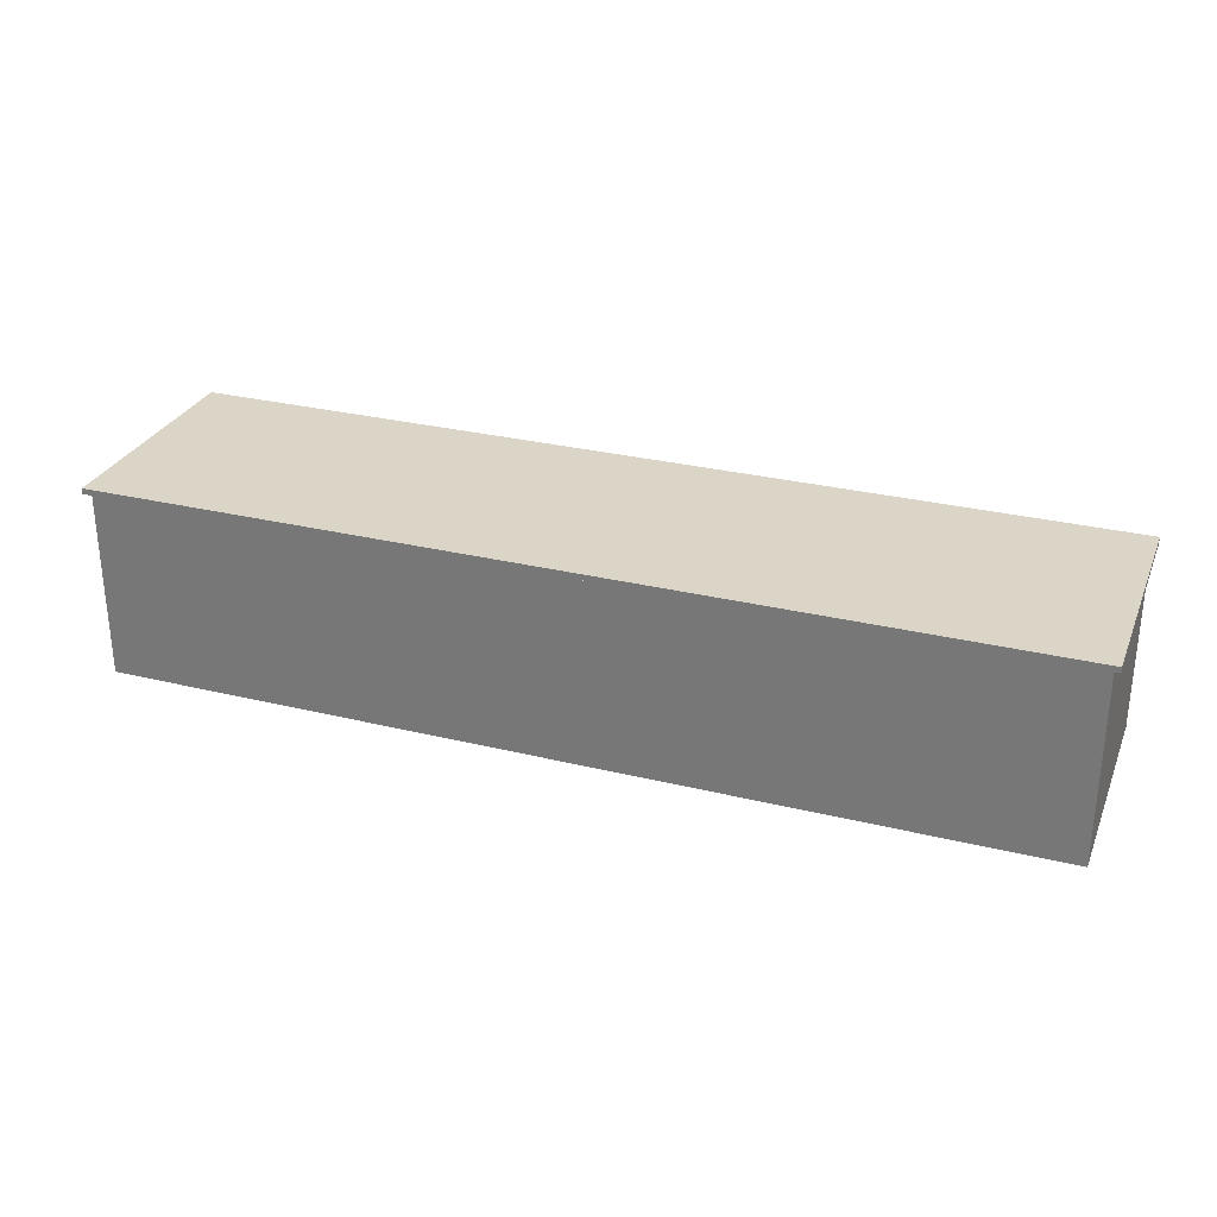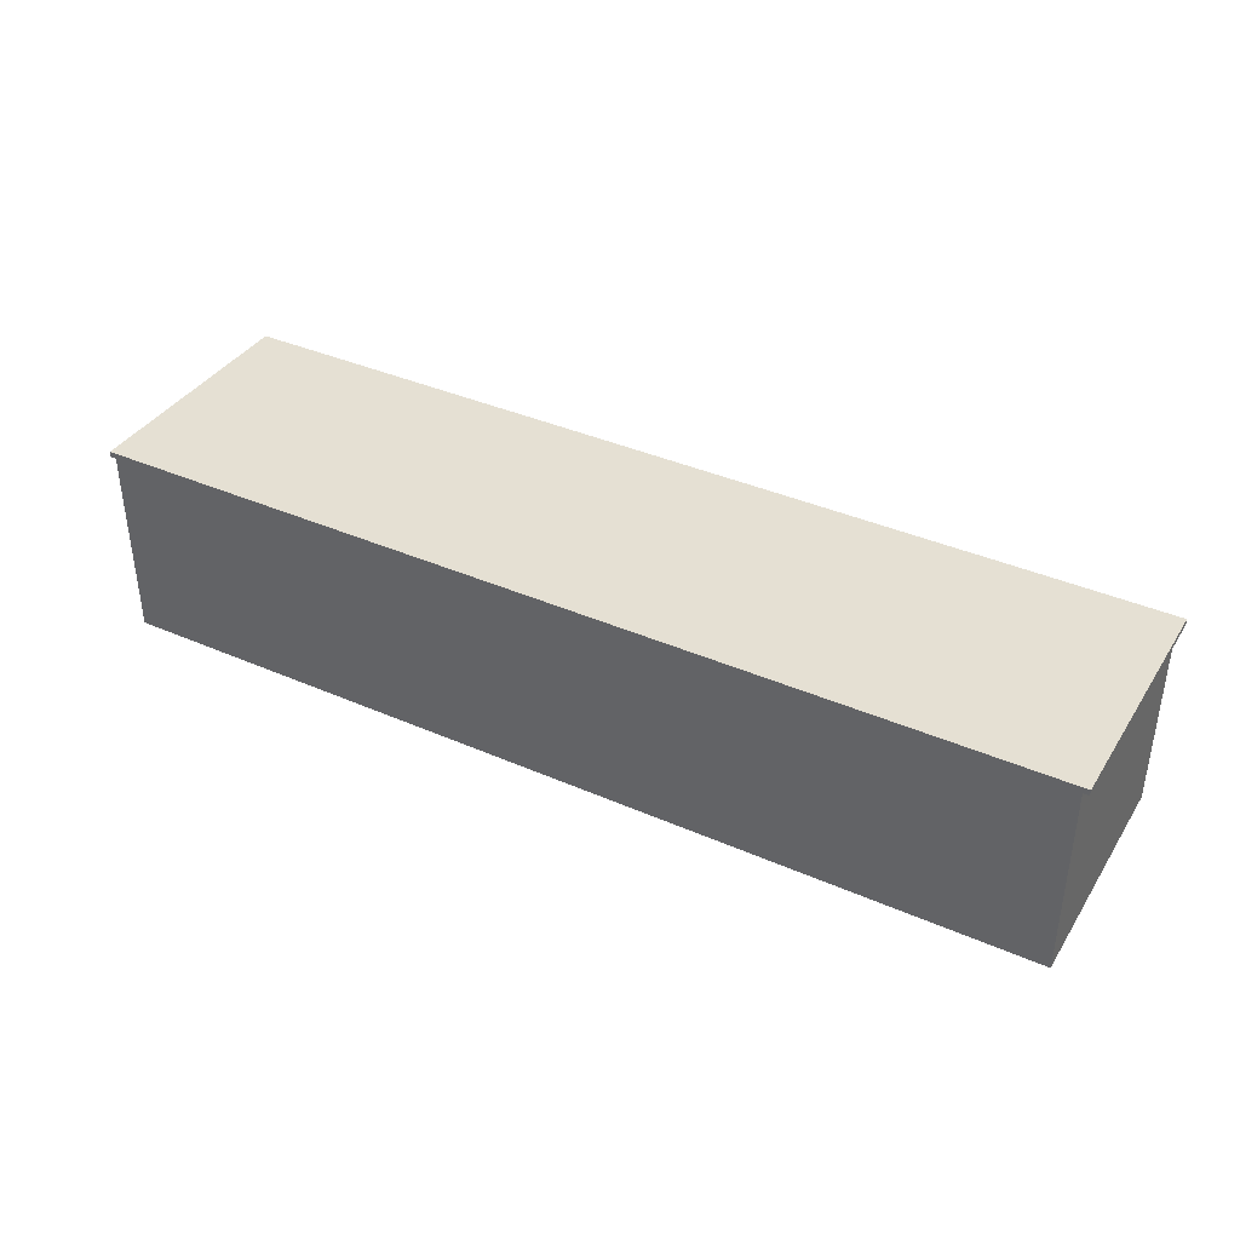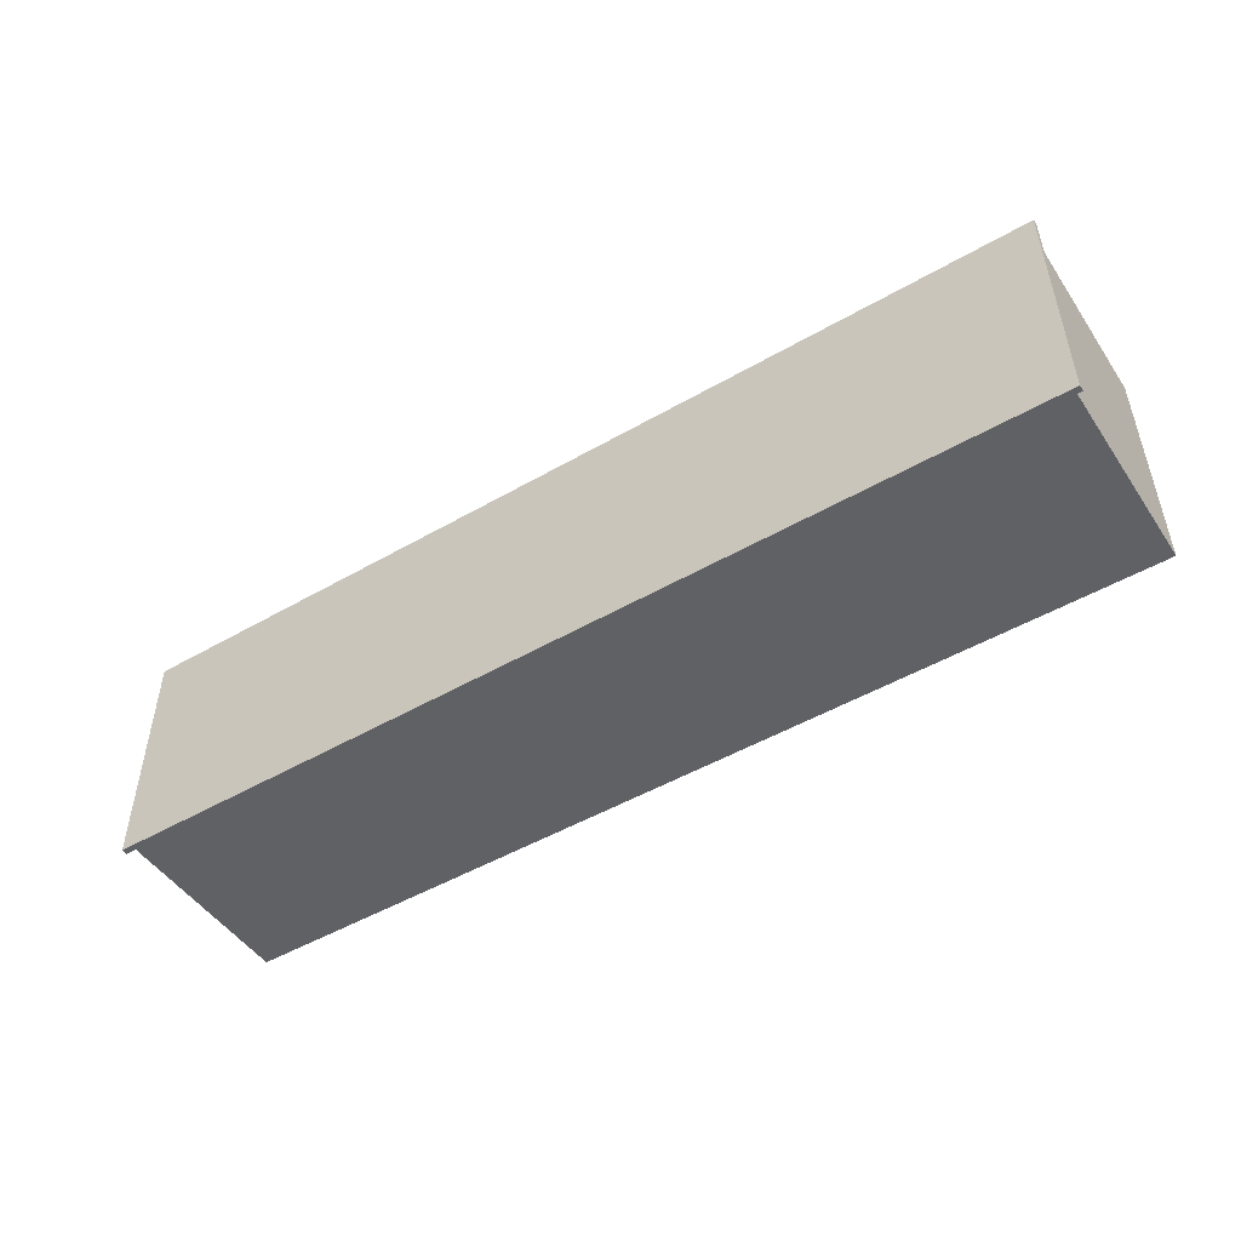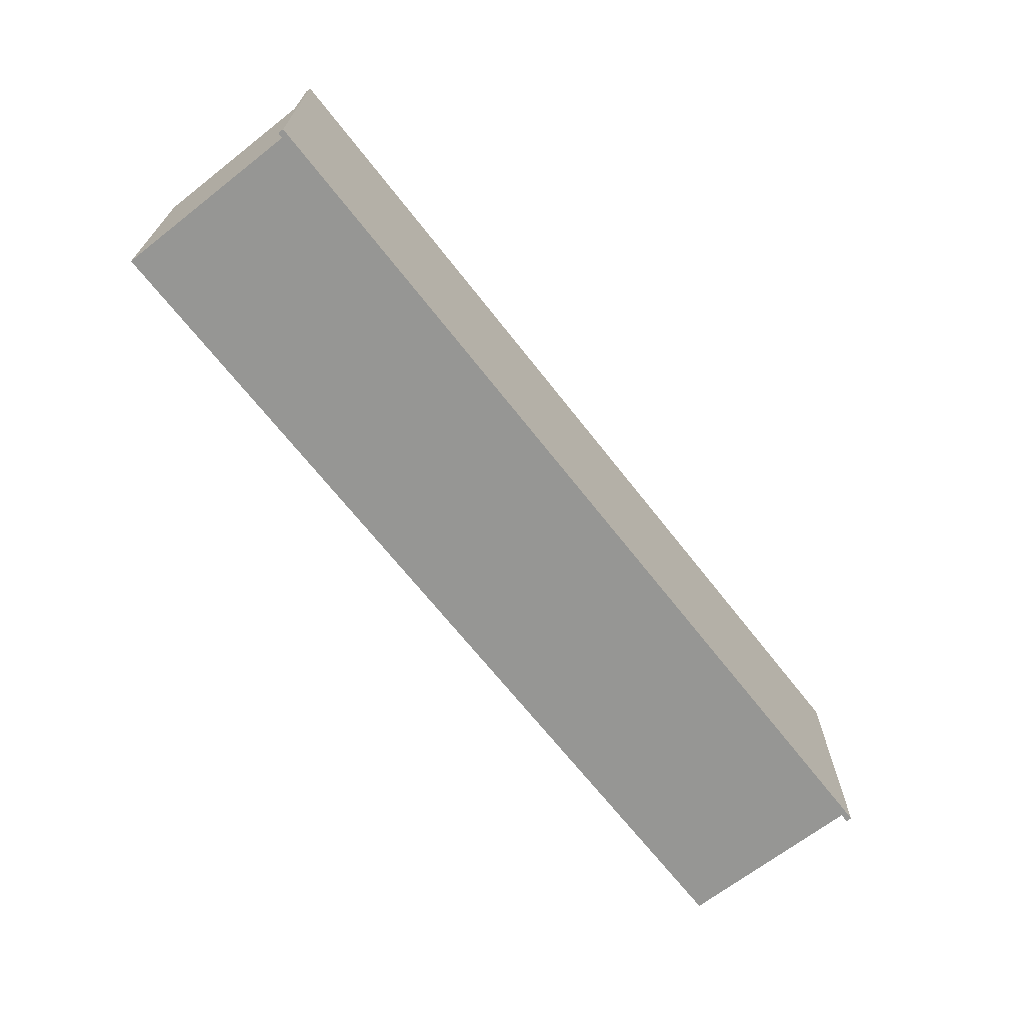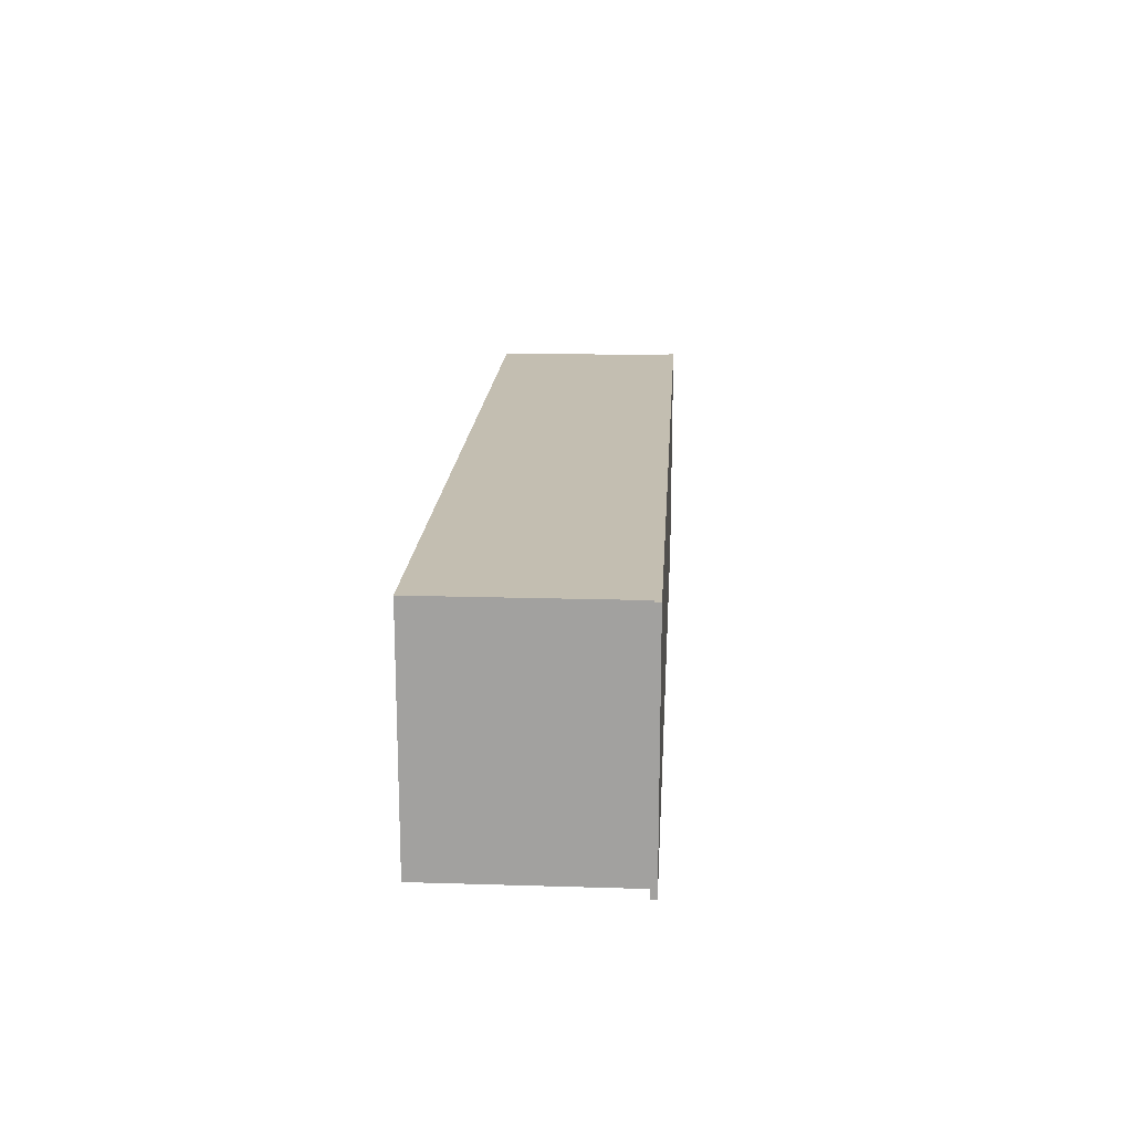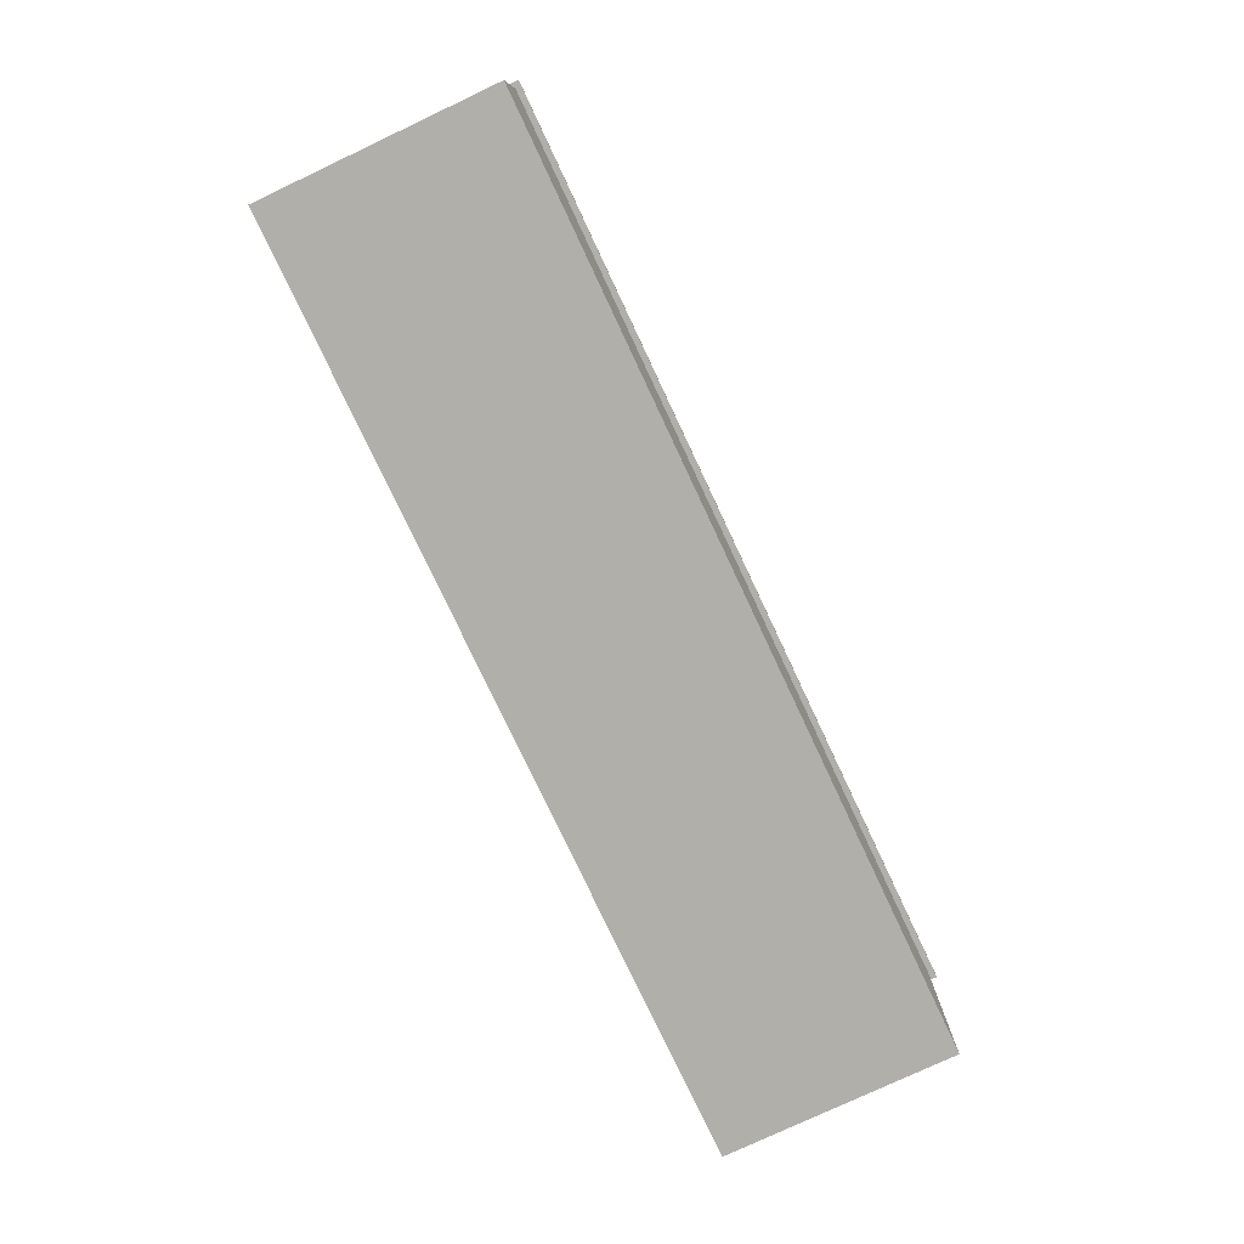
<metadata>
{"format":"obj","ext":"obj","renderer":"f3d","projection":"perspective","resolution":1024,"background":"white","views":[{"elev":29.0,"azim":-160.0,"up":"+Y"},{"elev":38.1,"azim":29.1,"up":"+Y"},{"elev":-48.8,"azim":-147.3,"up":"+Z"},{"elev":-67.7,"azim":128.0,"up":"+Z"},{"elev":17.2,"azim":93.5,"up":"+Z"},{"elev":-78.0,"azim":115.2,"up":"+Y"}]}
</metadata>
<code>
v -11.26 4.571 -0.05124
v -11.26 4.71 -0.05124
v -11.26 4.71 -5.731
v -11.26 4.571 -5.731
v -11.12 0 -0.05124
v -11.12 4.571 -0.05124
v -11.12 4.571 -5.592
v -11.12 0 -5.592
v 11.05 0 -5.592
v 11.05 4.571 -5.592
v 11.05 4.571 -0.05124
v 11.05 0 -0.05124
v 11.19 4.571 -5.731
v 11.19 4.71 -5.731
v 11.19 4.71 -0.05124
v 11.19 4.571 -0.05124
v 11.19 4.571 -5.592
v -11.26 4.571 -5.592
v 11.05 4.71 -0.05124
v -11.12 4.71 -0.05124
g TableL
f 1 2 3 4
f 5 6 7 8
f 9 10 11 12
f 13 14 15 16
f 8 9 12 5
f 4 13 17 18
f 18 7 6 1
f 10 17 16 11
f 2 15 14 3
f 3 14 13 4
f 7 10 9 8
f 5 12 19 20
f 1 6 20 2
f 11 16 15 19

</code>
